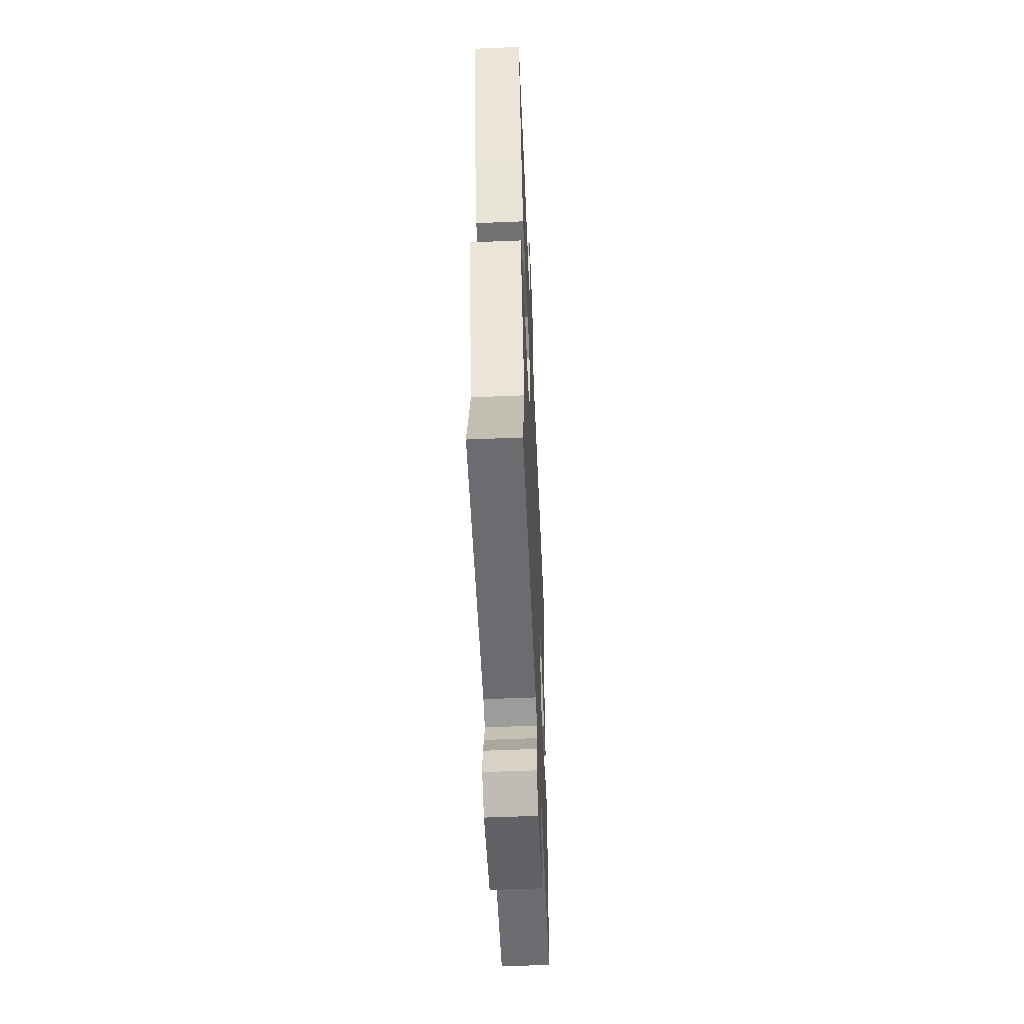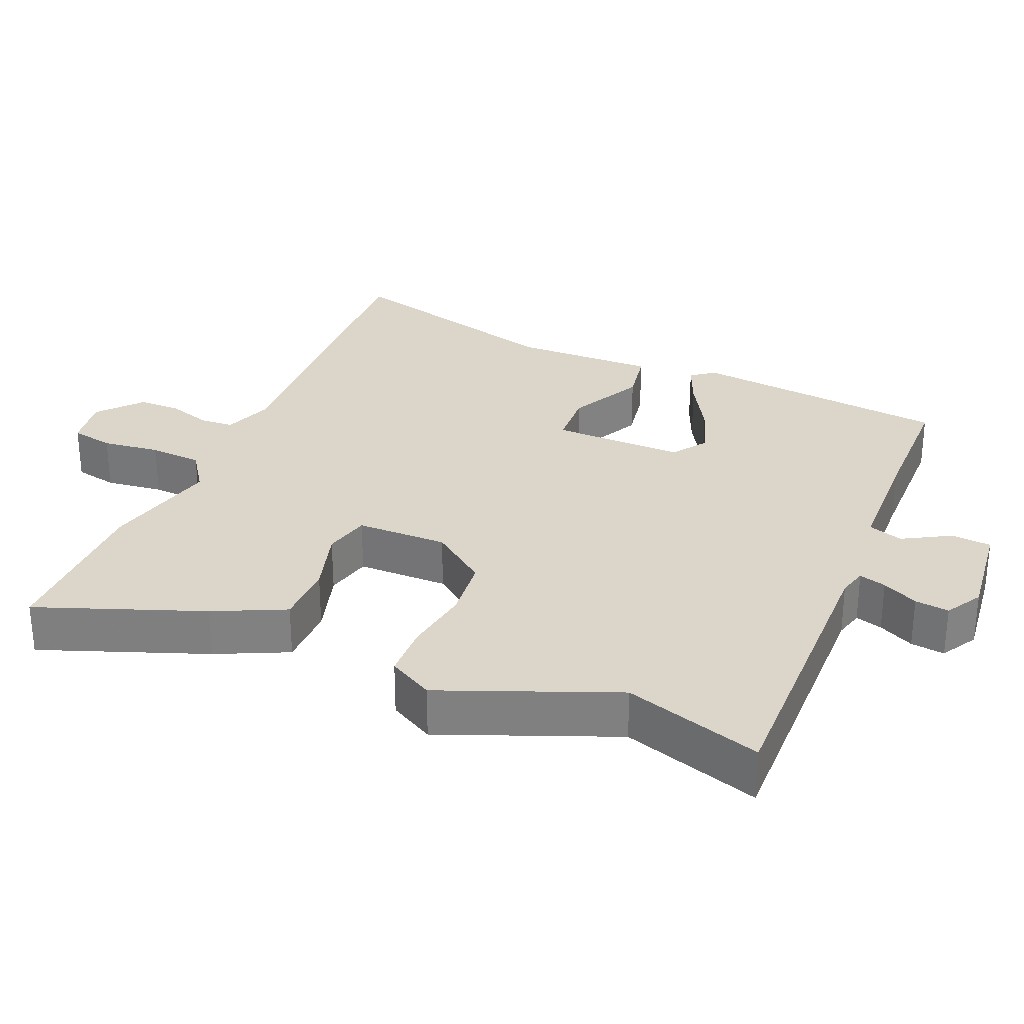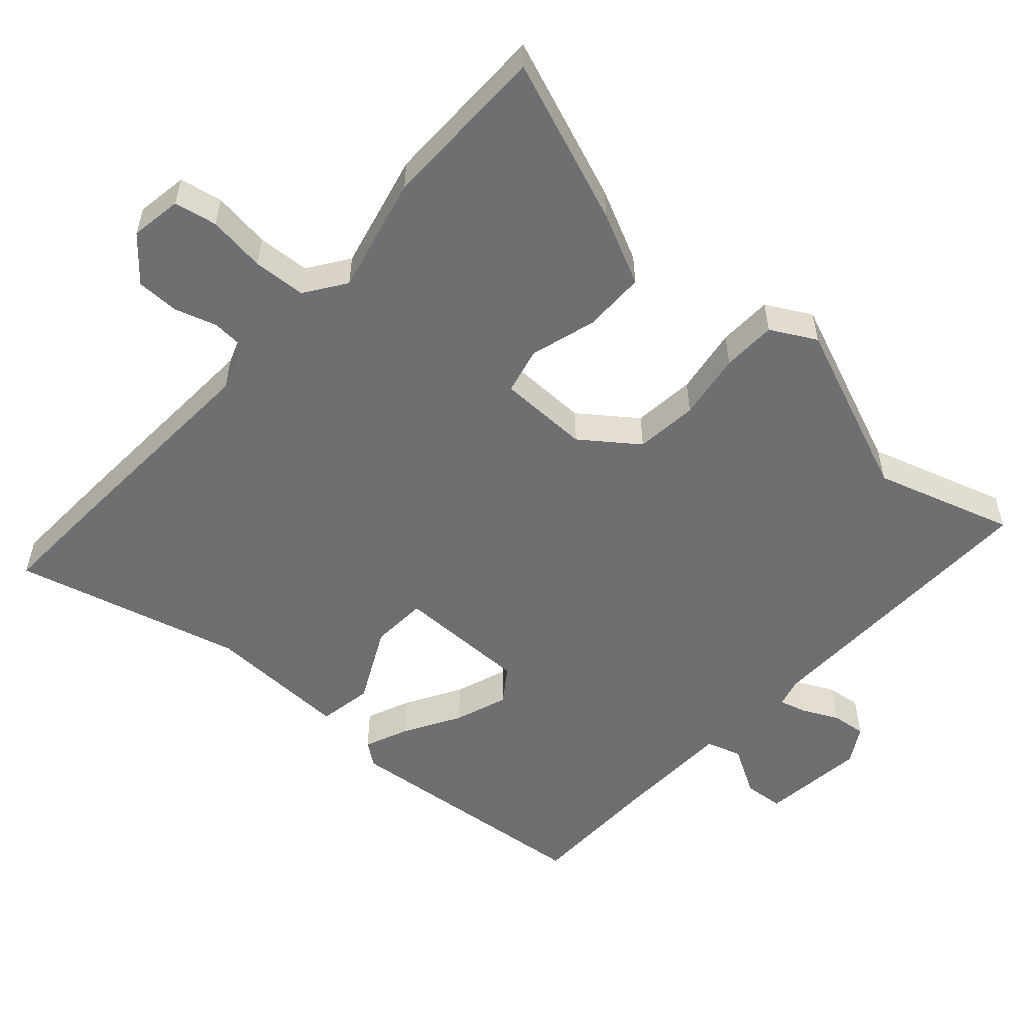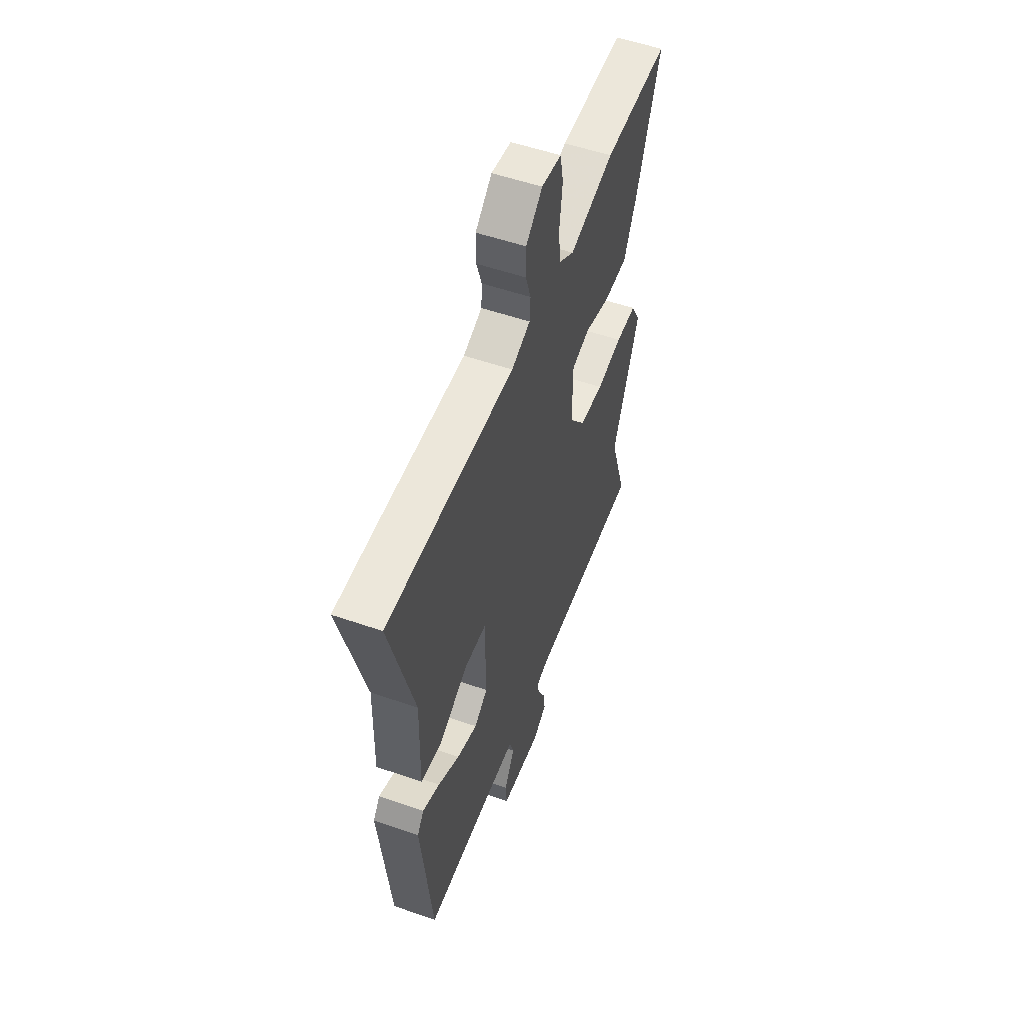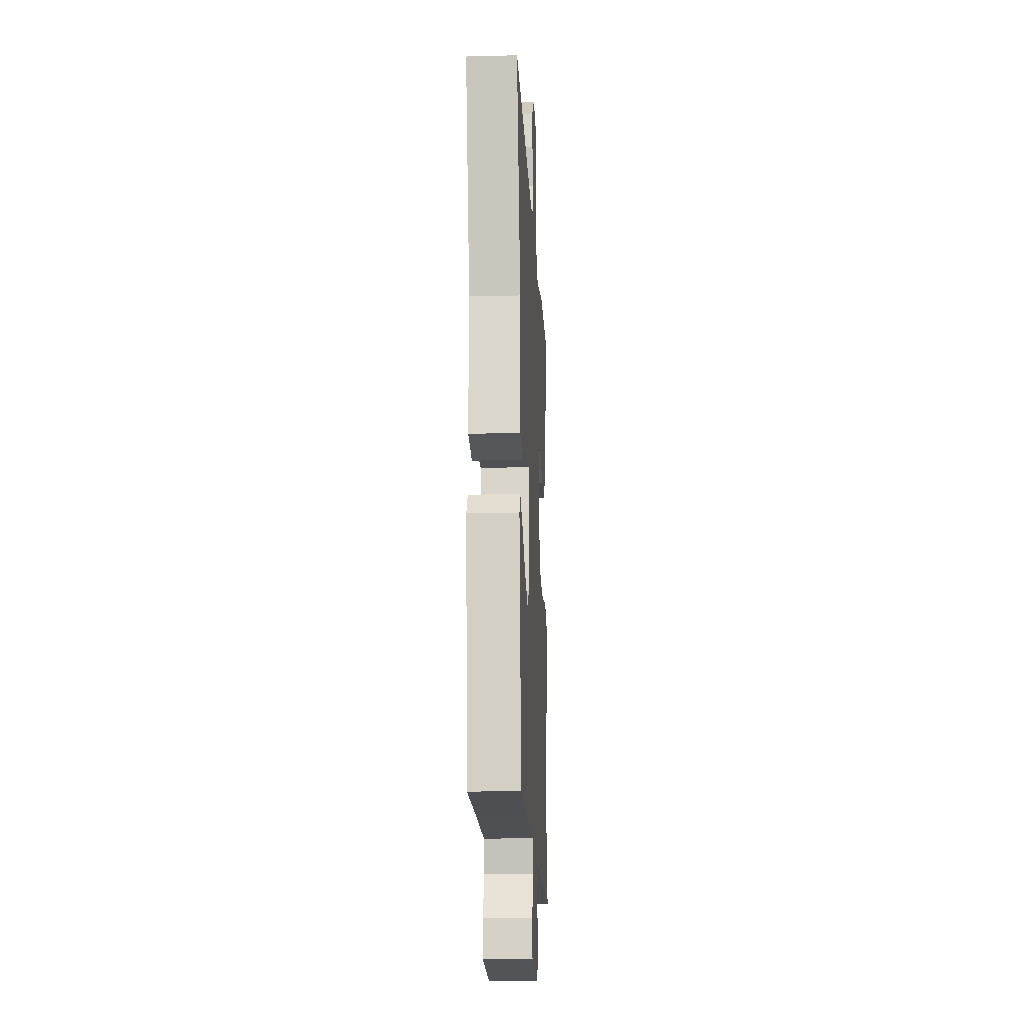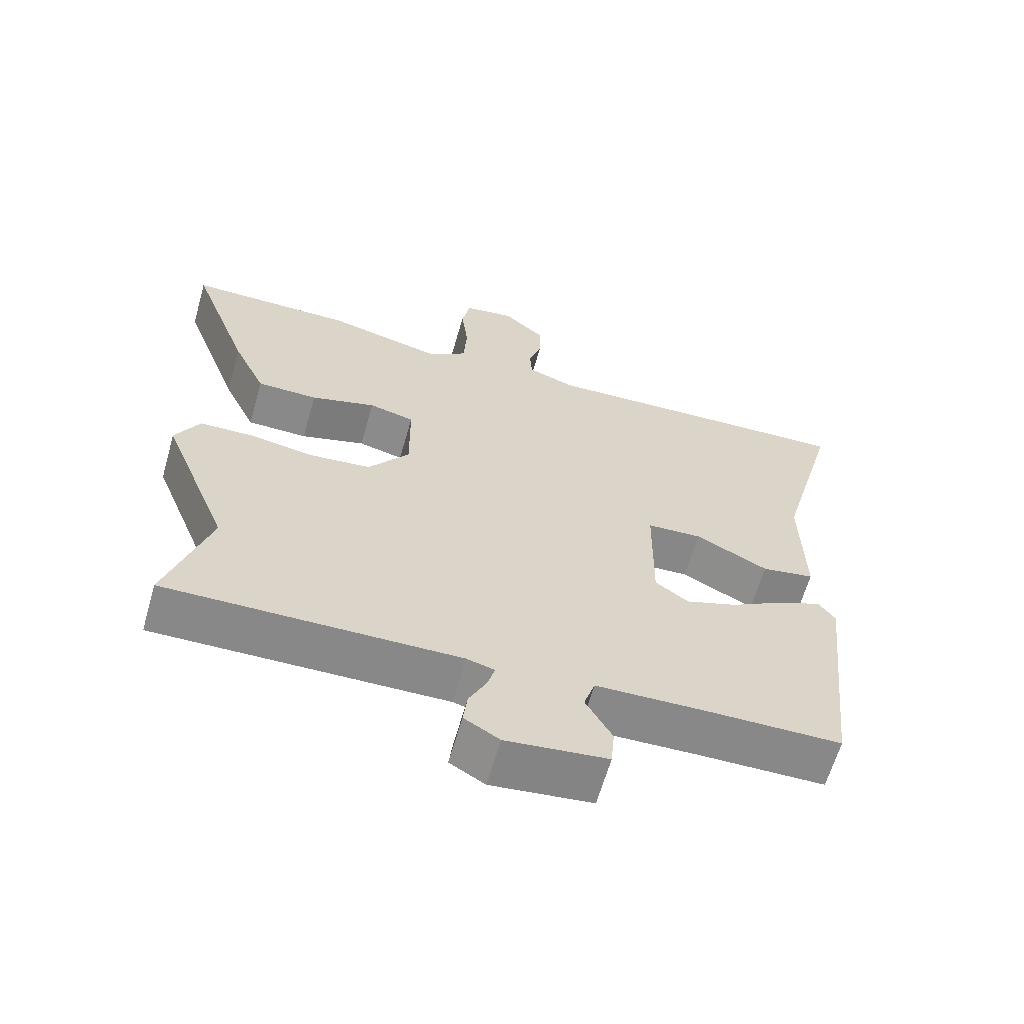
<metadata>
{"format":"obj","ext":"obj","renderer":"f3d","projection":"perspective","resolution":1024,"background":"white","views":[{"elev":-54.7,"azim":92.5,"up":"+Z"},{"elev":29.8,"azim":112.8,"up":"+Y"},{"elev":-54.7,"azim":47.7,"up":"+Y"},{"elev":54.1,"azim":-69.8,"up":"+Z"},{"elev":-16.9,"azim":-87.1,"up":"+Z"},{"elev":-63.0,"azim":164.1,"up":"+Z"}]}
</metadata>
<code>
v -0.54 0.07 0.501
v -0.395 0.07 0.496
v -0.079 0.07 0.482
v -0.011 0.07 0.507
v -0.008 0.07 0.554
v -0.027 0.07 0.613
v -0.027 0.07 0.673
v 0.033 0.07 0.725
v 0.105 0.07 0.714
v 0.117 0.07 0.654
v 0.107 0.07 0.573
v 0.112 0.07 0.499
v 0.169 0.07 0.46
v 0.332 0.07 0.5
v 0.57 0.07 0.5
v 0.484 0.07 0.268
v 0.437 0.07 0.168
v 0.35 0.07 0.167
v 0.257 0.07 0.194
v 0.192 0.07 0.178
v 0.191 0.07 0.05
v 0.25 0.07 -0.028
v 0.338 0.07 -0.037
v 0.432 0.07 -0.022
v 0.508 0.07 -0.024
v 0.543 0.07 -0.087
v 0.446 0.07 -0.331
v 0.508 0.07 -0.525
v 0.088 0.07 -0.518
v 0.048 0.07 -0.529
v 0.059 0.07 -0.567
v 0.084 0.07 -0.617
v 0.09 0.07 -0.665
v 0.039 0.07 -0.695
v -0.107 0.07 -0.678
v -0.112 0.07 -0.622
v -0.074 0.07 -0.555
v -0.09 0.07 -0.506
v -0.257 0.07 -0.501
v -0.442 0.07 -0.499
v -0.482 0.07 -0.137
v -0.458 0.07 -0.104
v -0.396 0.07 -0.13
v -0.318 0.07 -0.175
v -0.244 0.07 -0.201
v -0.196 0.07 -0.167
v -0.198 0.07 0.018
v -0.277 0.07 0.022
v -0.381 0.07 -0.031
v -0.457 0.07 -0.018
v -0.453 0.07 0.182
v -0.54 0 0.501
v -0.395 0 0.496
v -0.079 0 0.482
v -0.011 0 0.507
v -0.008 0 0.554
v -0.027 0 0.613
v -0.027 0 0.673
v 0.033 0 0.725
v 0.105 0 0.714
v 0.117 0 0.654
v 0.107 0 0.573
v 0.112 0 0.499
v 0.169 0 0.46
v 0.332 0 0.5
v 0.57 0 0.5
v 0.484 0 0.268
v 0.437 0 0.168
v 0.35 0 0.167
v 0.257 0 0.194
v 0.192 0 0.178
v 0.191 0 0.05
v 0.25 0 -0.028
v 0.338 0 -0.037
v 0.432 0 -0.022
v 0.508 0 -0.024
v 0.543 0 -0.087
v 0.446 0 -0.331
v 0.508 0 -0.525
v 0.088 0 -0.518
v 0.048 0 -0.529
v 0.059 0 -0.567
v 0.084 0 -0.617
v 0.09 0 -0.665
v 0.039 0 -0.695
v -0.107 0 -0.678
v -0.112 0 -0.622
v -0.074 0 -0.555
v -0.09 0 -0.506
v -0.257 0 -0.501
v -0.442 0 -0.499
v -0.482 0 -0.137
v -0.458 0 -0.104
v -0.396 0 -0.13
v -0.318 0 -0.175
v -0.244 0 -0.201
v -0.196 0 -0.167
v -0.198 0 0.018
v -0.277 0 0.022
v -0.381 0 -0.031
v -0.457 0 -0.018
v -0.453 0 0.182
f 48 49 50 51
f 1 2 3
f 51 1 3
f 48 51 3
f 47 48 3
f 46 47 3 4
f 42 43 44
f 41 42 44
f 40 41 44
f 39 40 44
f 38 39 44 45
f 35 36 37
f 34 35 37
f 33 34 37
f 32 33 37
f 31 32 37
f 30 31 37 38
f 38 45 46
f 30 38 46
f 29 30 46
f 25 26 27
f 24 25 27
f 23 24 27
f 28 29 46
f 27 28 46
f 23 27 46
f 22 23 46
f 17 18 19
f 16 17 19
f 15 16 19
f 14 15 19
f 13 14 19
f 12 13 19 20
f 9 10 11
f 8 9 11
f 7 8 11
f 6 7 11
f 5 6 11
f 4 5 11 12
f 12 20 21
f 4 12 21
f 46 4 21
f 21 22 46
f 102 101 100 99
f 54 53 52
f 54 52 102
f 54 102 99
f 54 99 98
f 55 54 98 97
f 95 94 93
f 95 93 92
f 95 92 91
f 95 91 90
f 96 95 90 89
f 88 87 86
f 88 86 85
f 88 85 84
f 88 84 83
f 88 83 82
f 89 88 82 81
f 97 96 89
f 97 89 81
f 97 81 80
f 78 77 76
f 78 76 75
f 78 75 74
f 97 80 79
f 97 79 78
f 97 78 74
f 97 74 73
f 70 69 68
f 70 68 67
f 70 67 66
f 70 66 65
f 70 65 64
f 71 70 64 63
f 62 61 60
f 62 60 59
f 62 59 58
f 62 58 57
f 62 57 56
f 63 62 56 55
f 72 71 63
f 72 63 55
f 72 55 97
f 97 73 72
f 1 52 53 2
f 2 53 54 3
f 3 54 55 4
f 4 55 56 5
f 5 56 57 6
f 6 57 58 7
f 7 58 59 8
f 8 59 60 9
f 9 60 61 10
f 10 61 62 11
f 11 62 63 12
f 12 63 64 13
f 13 64 65 14
f 14 65 66 15
f 15 66 67 16
f 16 67 68 17
f 17 68 69 18
f 18 69 70 19
f 19 70 71 20
f 20 71 72 21
f 21 72 73 22
f 22 73 74 23
f 23 74 75 24
f 24 75 76 25
f 25 76 77 26
f 26 77 78 27
f 27 78 79 28
f 28 79 80 29
f 29 80 81 30
f 30 81 82 31
f 31 82 83 32
f 32 83 84 33
f 33 84 85 34
f 34 85 86 35
f 35 86 87 36
f 36 87 88 37
f 37 88 89 38
f 38 89 90 39
f 39 90 91 40
f 40 91 92 41
f 41 92 93 42
f 42 93 94 43
f 43 94 95 44
f 44 95 96 45
f 45 96 97 46
f 46 97 98 47
f 47 98 99 48
f 48 99 100 49
f 49 100 101 50
f 50 101 102 51
f 51 102 52 1

</code>
